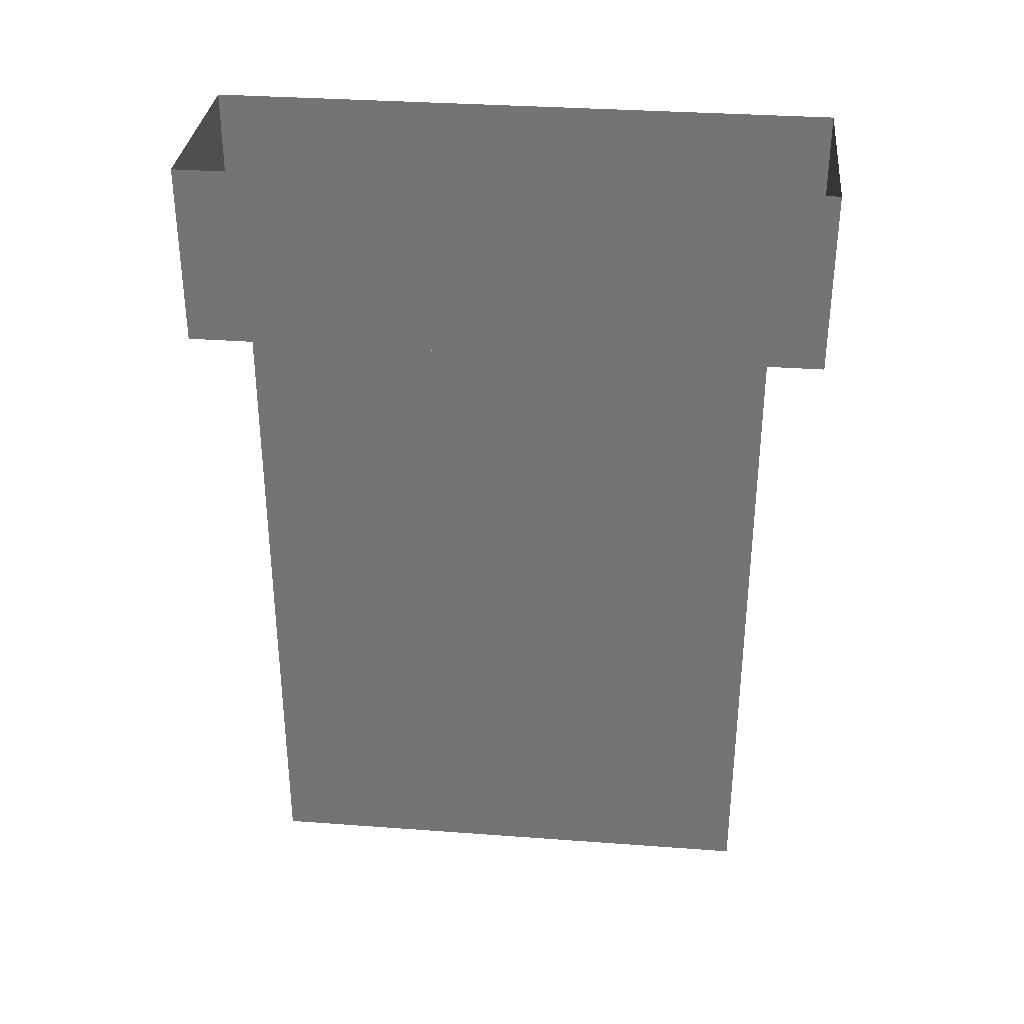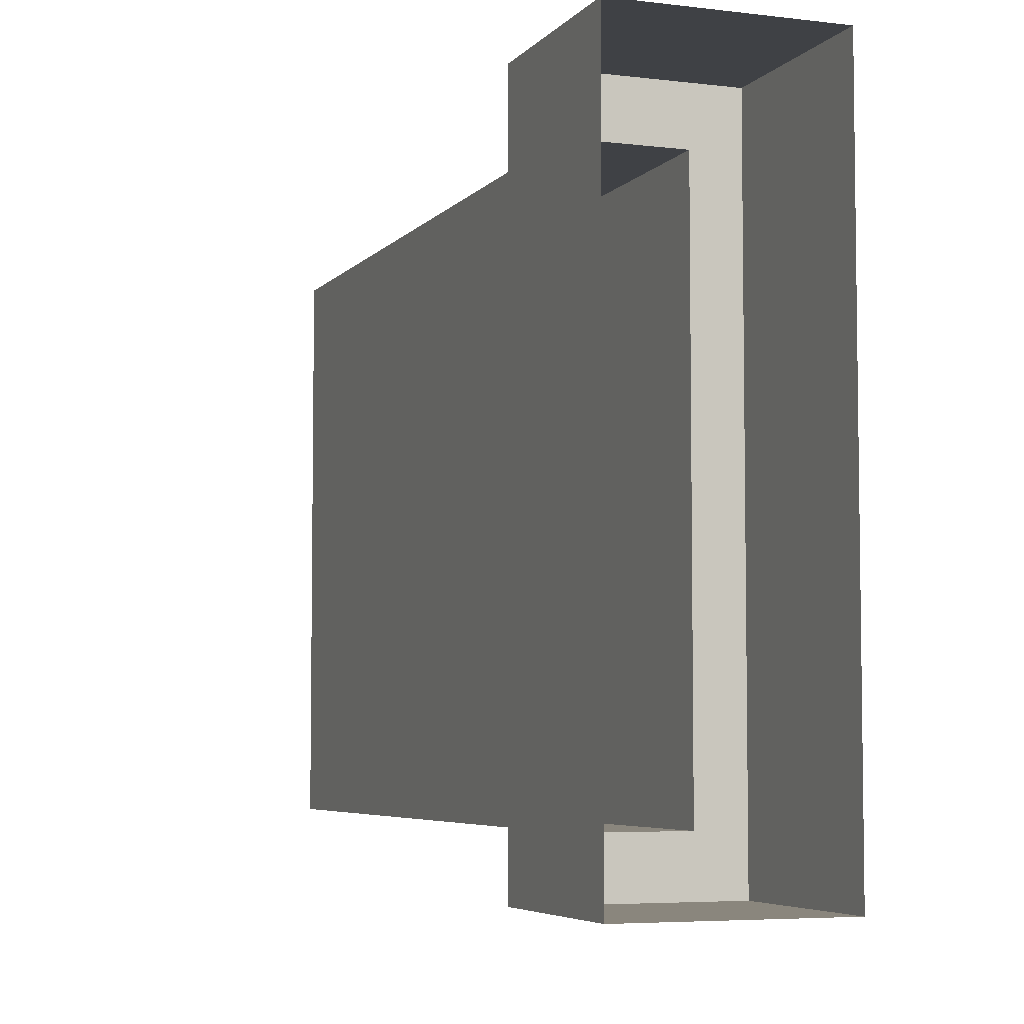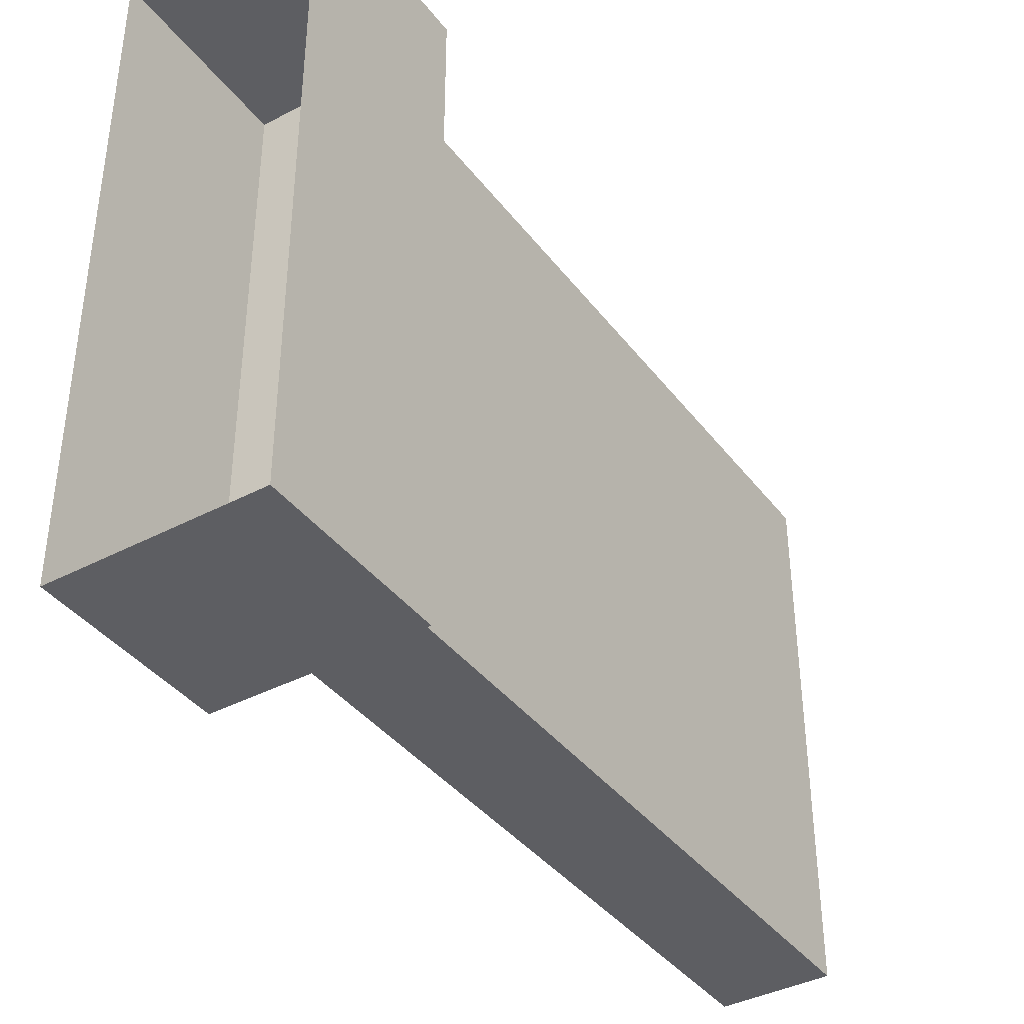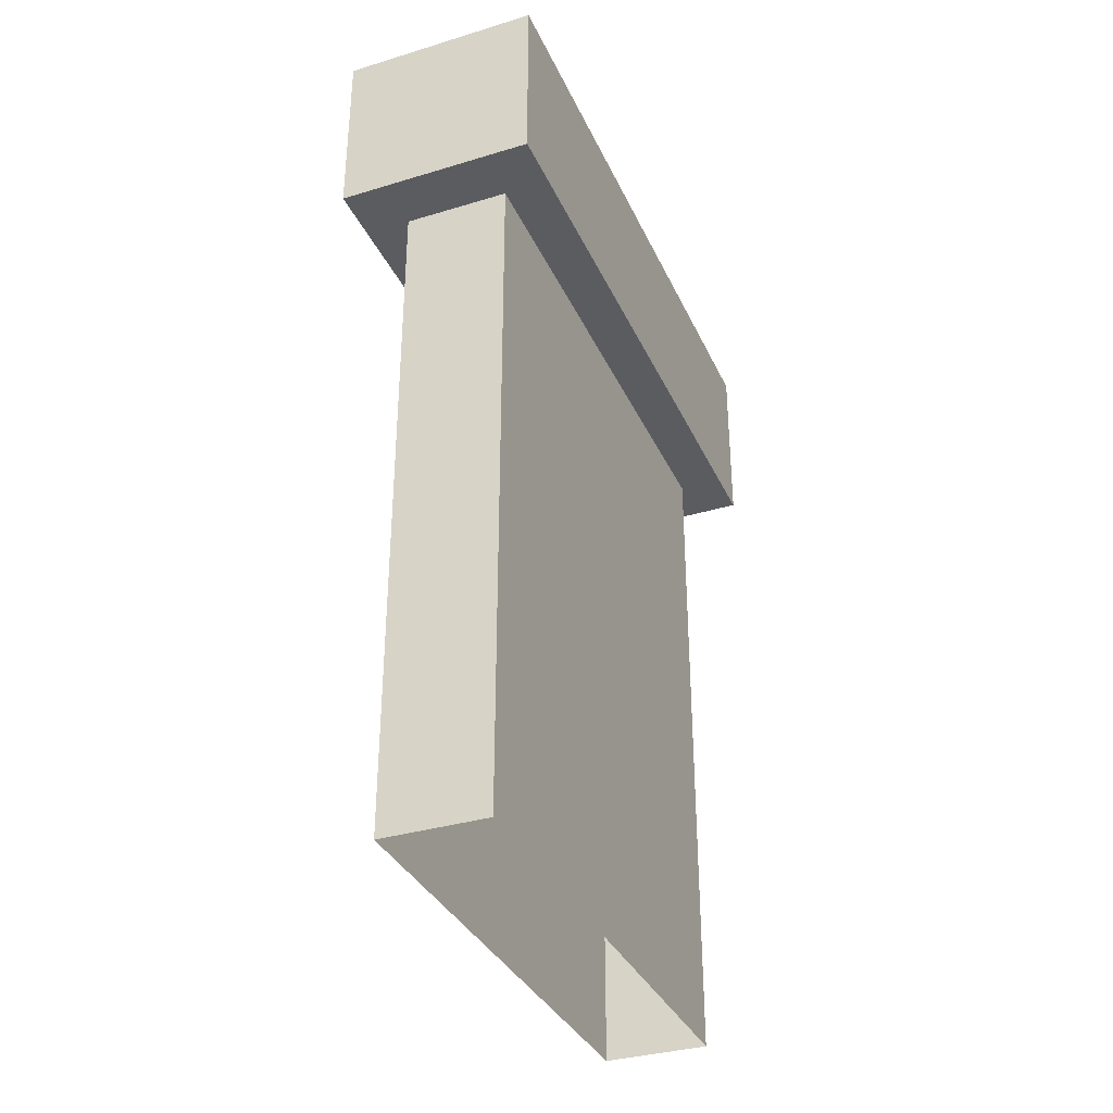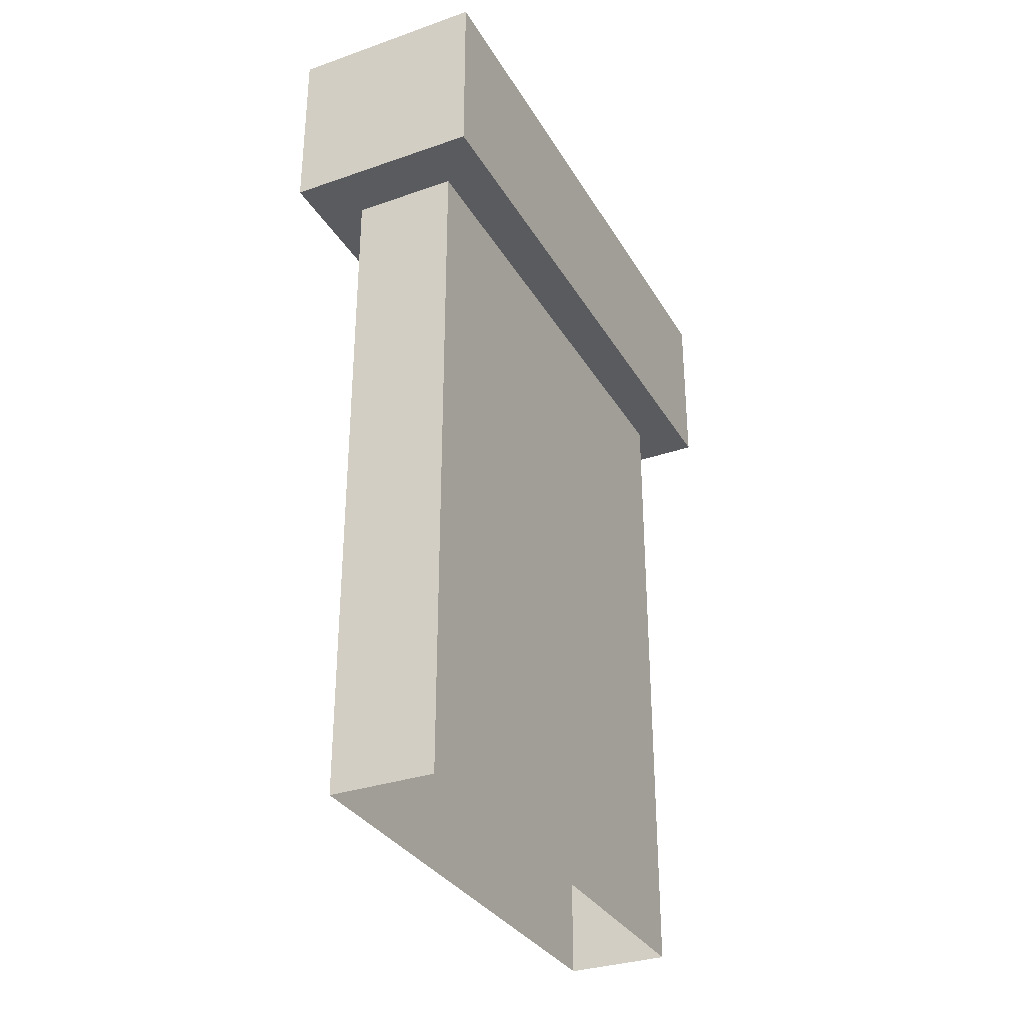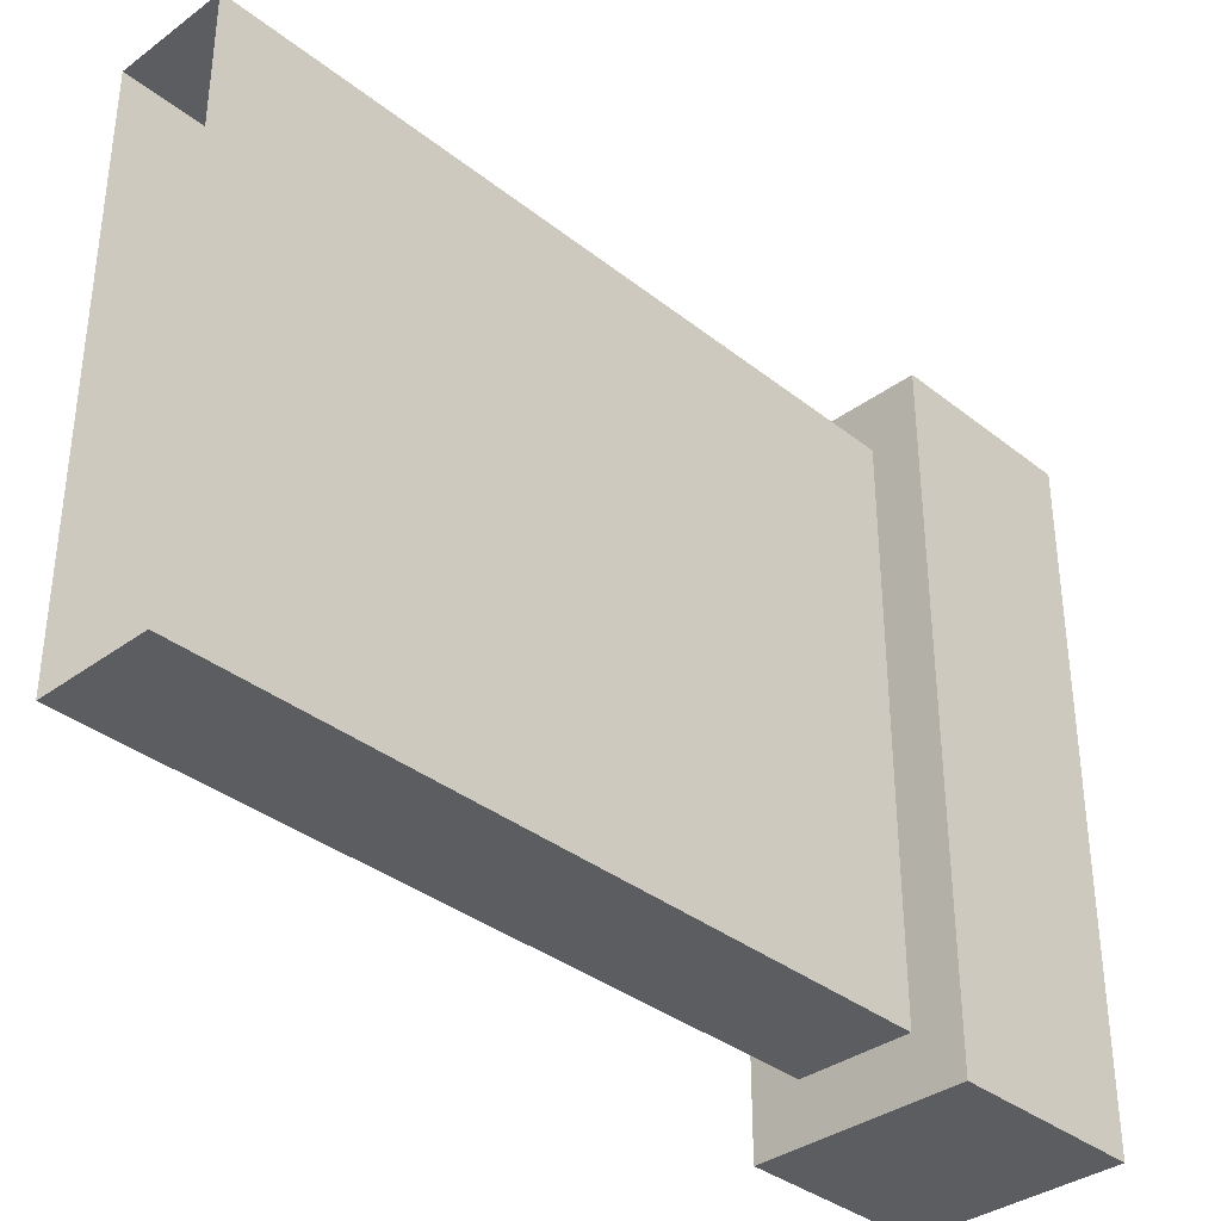
<metadata>
{"format":"obj","ext":"obj","renderer":"f3d","projection":"perspective","resolution":1024,"background":"white","views":[{"elev":33.2,"azim":-84.2,"up":"+Y"},{"elev":-5.3,"azim":159.3,"up":"+Z"},{"elev":-39.2,"azim":-146.7,"up":"+Z"},{"elev":-34.6,"azim":-157.9,"up":"+Y"},{"elev":-32.3,"azim":-154.1,"up":"+Y"},{"elev":-35.7,"azim":44.0,"up":"+Z"}]}
</metadata>
<code>
g default
v 1 -1e-06 5
v 1 -1e-06 -5
v 1 13 5
v 1 13 -5
v 1.866 13 6.014
v 1.866 13 -6.014
v 1.866 16.46 6.014
v 1.866 16.46 -6.014
v 0 16.46 6.014
v 0 13 6.014
v 0 13 5
v 0 -1e-06 5
v 0 16.46 -6.014
v 0 13 -6.014
v 0 13 -5
v 0 -1e-06 -5
v -1 -1e-06 5
v -1 -1e-06 -5
v -1 13 5
v -1 13 -5
v -1.866 13 6.014
v -1.866 13 -6.014
v -1.866 16.46 6.014
v -1.866 16.46 -6.014
g polySurface41
f 4 2 16 15
f 2 4 3 1
f 6 8 7 5
f 8 6 14 13
f 4 6 5 3
f 15 14 6 4
f 5 7 9 10
f 3 5 10 11
f 1 3 11 12
f 20 15 16 18
f 18 17 19 20
f 22 21 23 24
f 24 13 14 22
f 20 19 21 22
f 15 20 22 14
f 21 10 9 23
f 19 11 10 21
f 17 12 11 19

</code>
